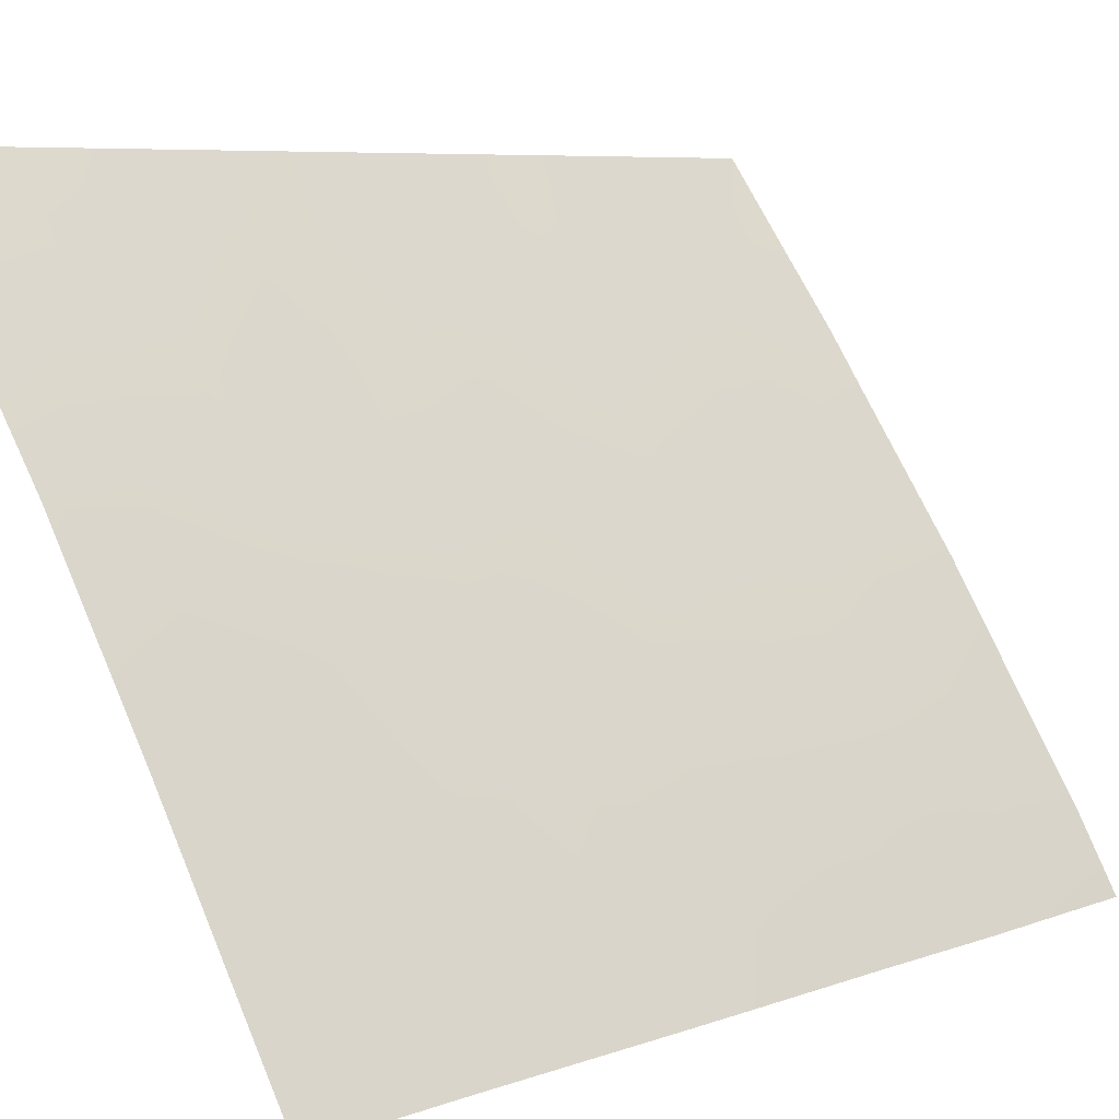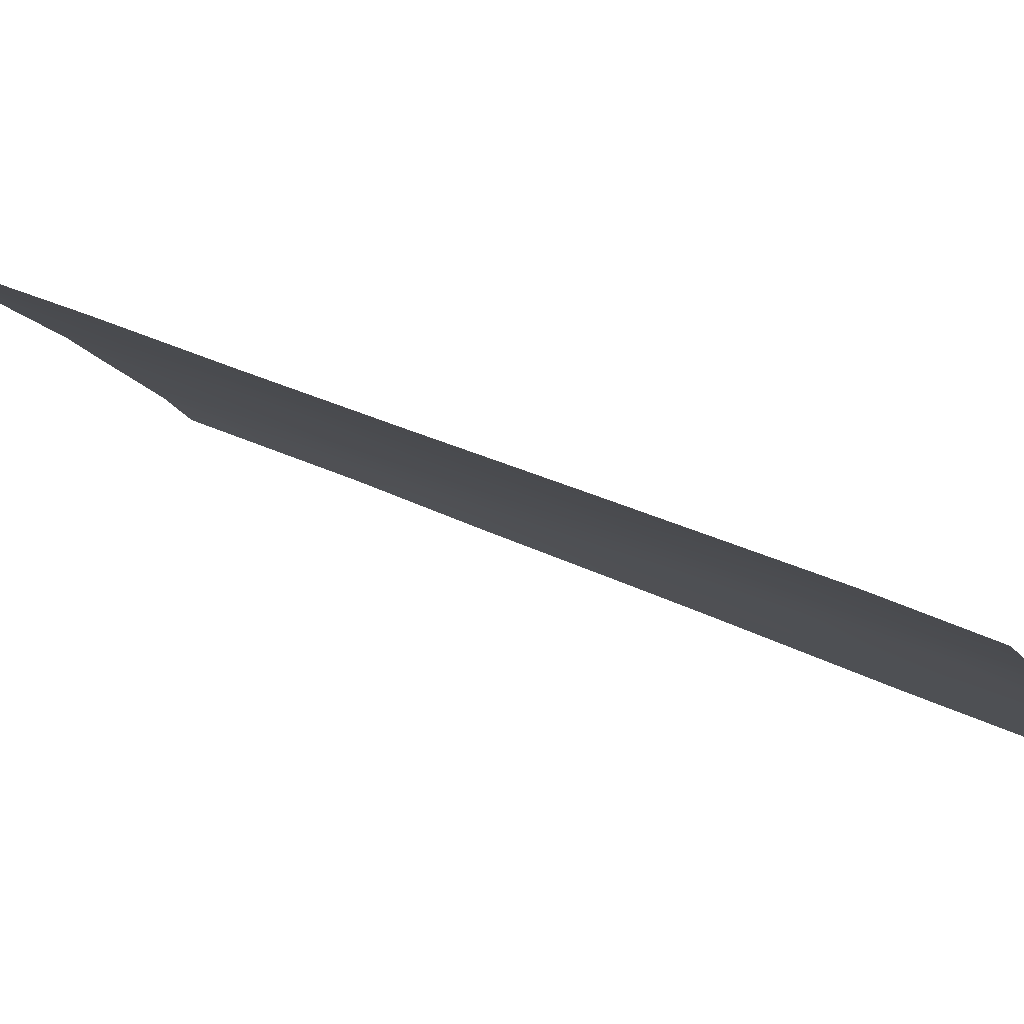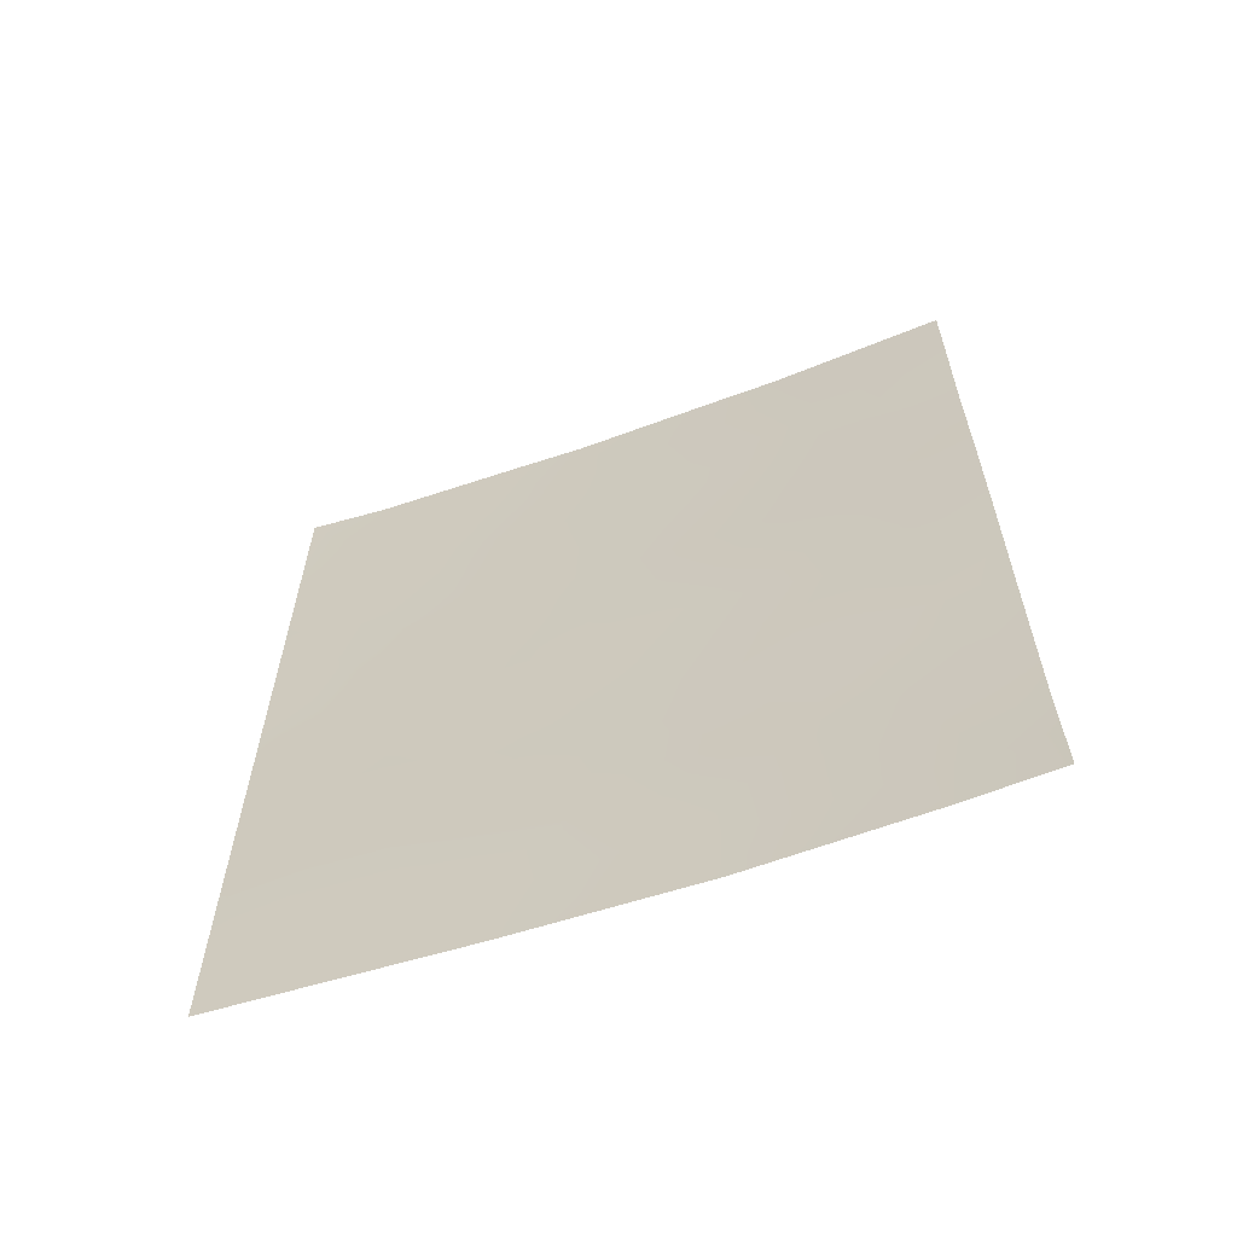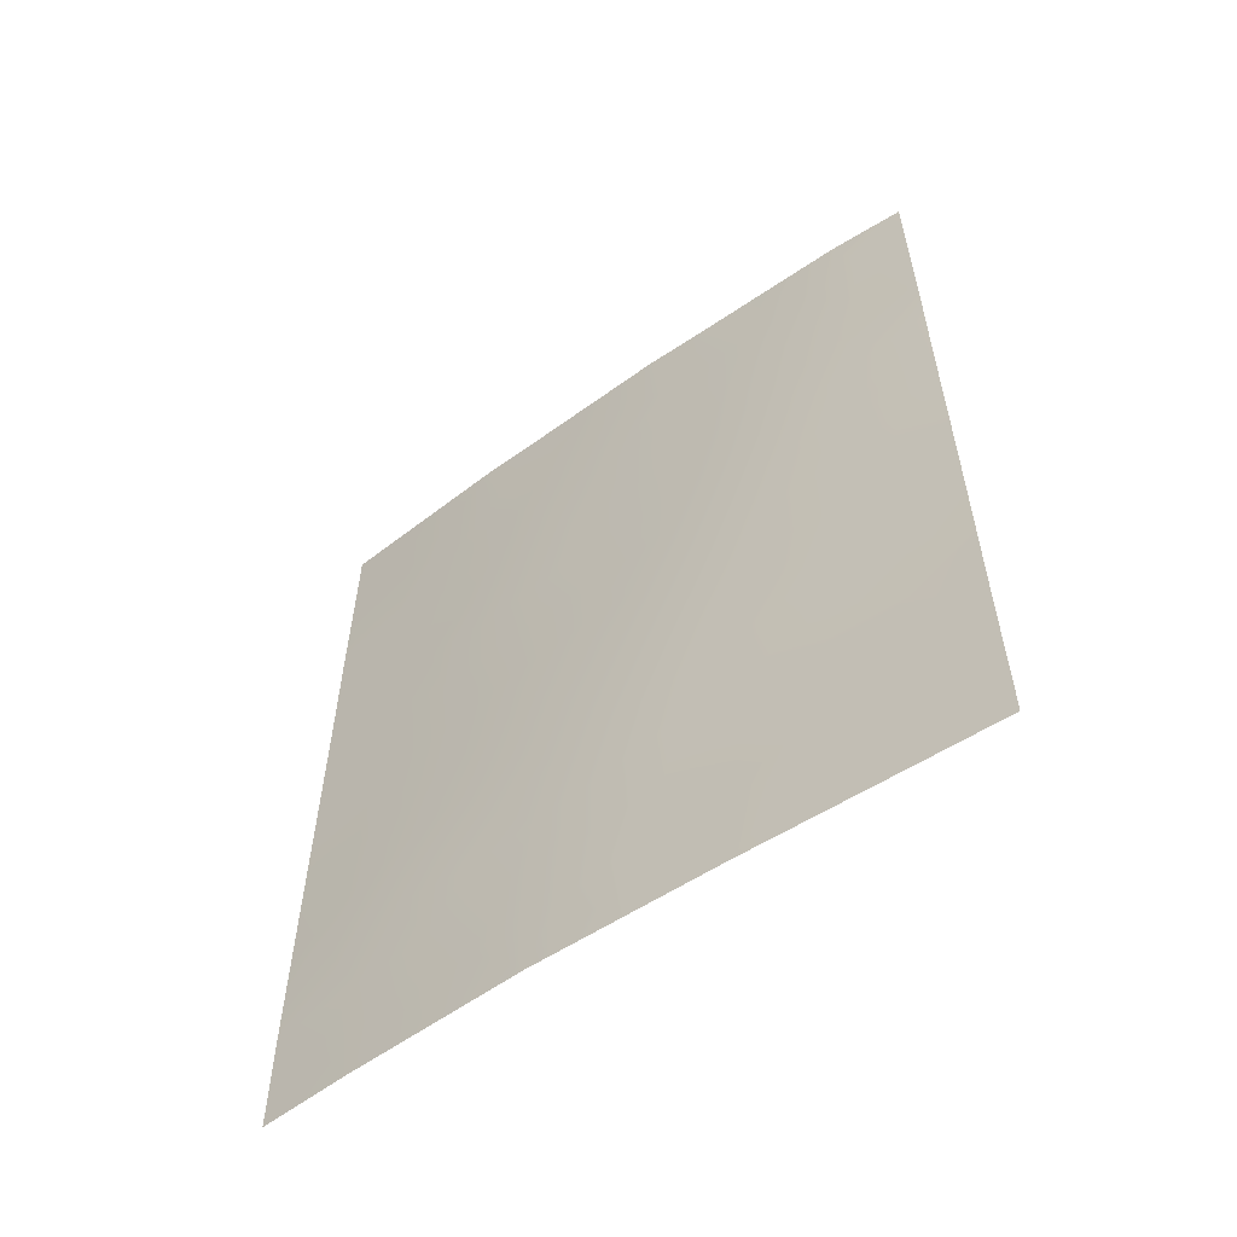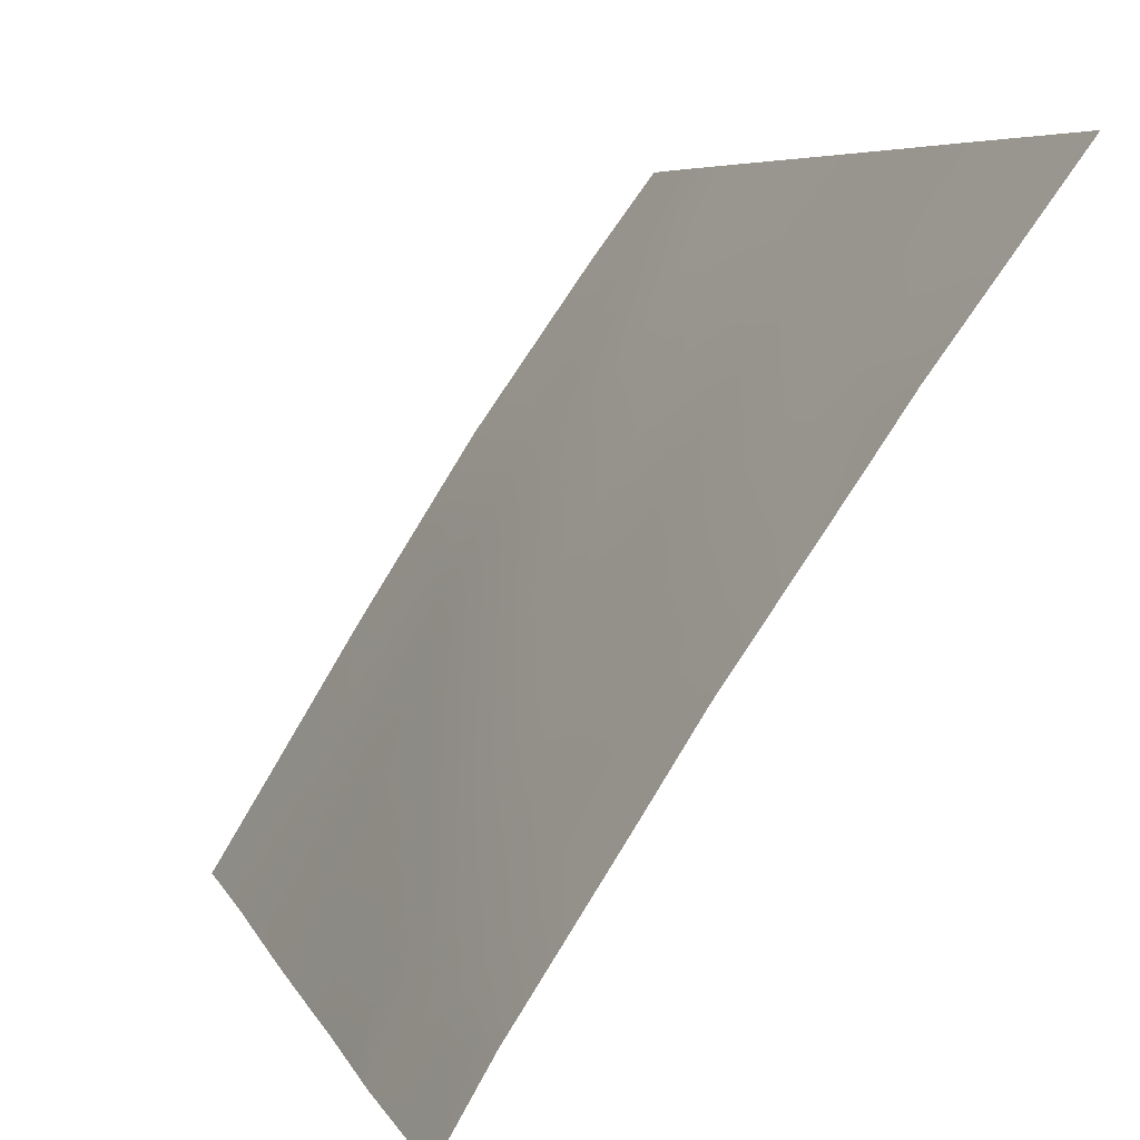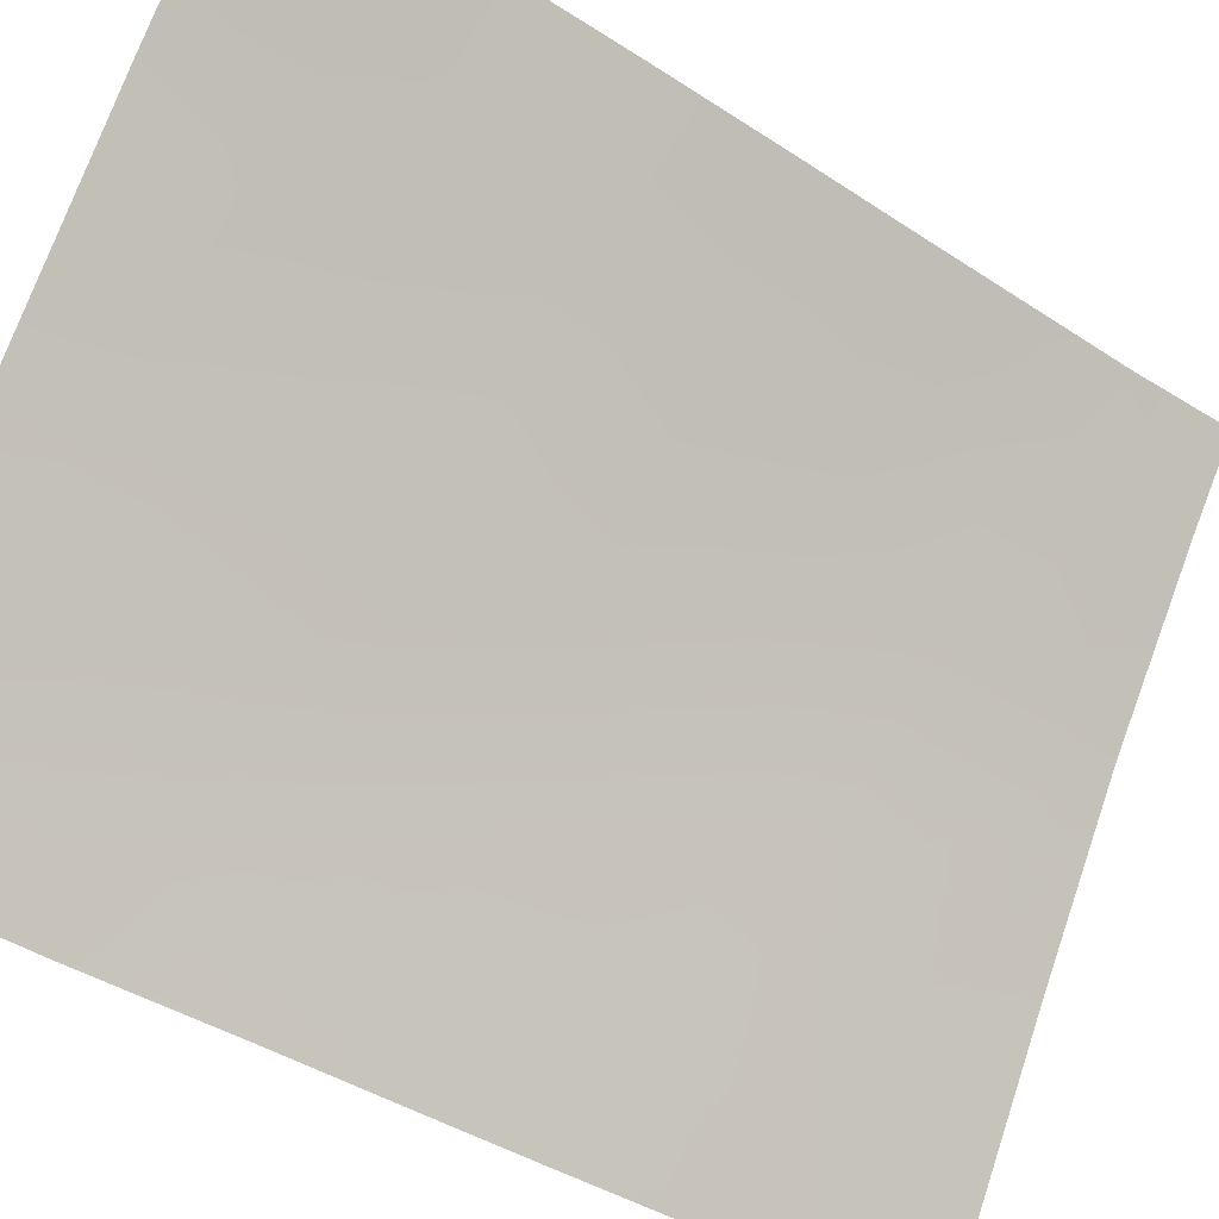
<metadata>
{"format":"obj","ext":"obj","renderer":"f3d","projection":"perspective","resolution":1024,"background":"white","views":[{"elev":6.8,"azim":-137.6,"up":"+Y"},{"elev":48.9,"azim":116.2,"up":"+Y"},{"elev":-62.1,"azim":75.7,"up":"+Z"},{"elev":-57.3,"azim":-87.8,"up":"+Z"},{"elev":5.7,"azim":-15.0,"up":"+Y"},{"elev":-43.4,"azim":52.7,"up":"+Y"}]}
</metadata>
<code>
v -58.12 98 -38
v -56.64 100 -38.64
v -56.63 100 -38
v -58.63 97.35 -41.42
v -60.27 94.85 -50
v -60.4 94.62 -47.8
v -56.71 100 -44.21
v -58.6 97.32 -38
v -62.06 92 -44.28
v -61.37 93.03 -50
v -58.9 97 -50
v -56.75 100 -50
v -57.5 98.99 -50
v -56.68 100 -40.85
v -56.77 100 -48.63
v -61.54 92.92 -38
v -56.69 100 -42.45
v -62.07 92 -42.25
v -62.1 92 -40.42
v -61.55 92.89 -42.55
v -60.02 95.31 -44.66
v -62.05 92 -45.4
v -59.85 95.54 -38
v -60.91 93.95 -41.01
v -60.4 94.68 -38
v -59.6 95.94 -46.41
v -62.01 92 -47.92
v -62 92 -50
v -56.74 100 -45.98
v -62.08 92 -38
v -58.08 98.17 -48.44
v -57.34 99.1 -41.32
v -59.3 96.37 -43.06
v -61.14 93.51 -44.63
v -58.55 97.5 -46.76
v -59.78 95.65 -41.3
v -60.49 94.6 -42.9
v -58.88 97.01 -44.89
v -59.29 96.39 -48.27
v -57.77 98.58 -45.39
v -59.17 96.53 -39.74
v -60.61 94.34 -46.04
v -57.95 98.29 -43.26
v -57.92 98.3 -39.73
v -60.85 93.89 -48.45
v -57.27 99.16 -39.24
v -57.21 99.23 -38.47
v -57.38 99 -38
v -58.32 97.73 -38.85
v -60.32 94.76 -48.81
v -60.69 94.15 -49.29
v -57.45 99.05 -48.5
v -57.81 98.55 -49.26
v -57.17 99.44 -49.29
v -56.76 100 -49.31
v -56.75 100 -47.3
v -57.22 99.36 -46.72
v -57.19 99.42 -47.74
v -61.26 93.37 -39
v -61.73 92.61 -38.87
v -61.61 92.81 -39.77
v -57.26 99.22 -42.85
v -57.15 99.37 -42.08
v -57.7 98.62 -42.23
v -57.73 98.68 -47.46
v -62.08 92 -41.33
v -61.76 92.54 -41.51
v -62.03 92 -46.66
v -61.55 92.77 -47.16
v -61.59 92.72 -46.08
v -56.7 100 -43.33
v -57.3 99.18 -43.79
v -60.12 95.14 -39.19
v -62.06 92 -43.27
v -61.79 92.47 -43.38
v -61.6 92.76 -44.23
v -61.34 93.21 -43.57
v -57.71 98.69 -46.35
v -58.18 98 -46.06
v -58.09 98.16 -46.87
v -62 92 -48.96
v -61.67 92.54 -49.04
v -61.61 92.73 -45.06
v -57.86 98.44 -44.39
v -58.46 97.59 -44.11
v -58.32 97.81 -45.11
v -60.13 95.13 -42.1
v -59.9 95.48 -42.98
v -59.54 96.01 -42.18
v -61.46 93.05 -40.77
v -61.08 93.68 -40.03
v -61.25 93.4 -41.77
v -60.72 94.21 -39.09
v -60.54 94.51 -40.19
v -60.97 93.8 -38
v -57.24 99.31 -45.7
v -62.09 92 -39.21
v -59.99 95.33 -40.37
v -59.46 96.12 -40.53
v -59.66 95.82 -39.75
v -57.27 99.25 -44.76
v -58.34 97.81 -47.6
v -58.9 96.98 -47.51
v -58.7 97.27 -48.39
v -61.11 93.52 -45.67
v -61.06 93.57 -46.55
v -60.76 94.11 -45.32
v -59.58 95.92 -50
v -59.12 96.67 -49.17
v -59.87 95.47 -49.24
v -59.85 95.51 -48.13
v -59.79 95.66 -45.52
v -60.3 94.85 -45.41
v -60.1 95.14 -46.24
v -58.47 97.61 -49.22
v -58.2 97.99 -50
v -56.66 100 -39.75
v -57.29 99.17 -40.27
v -56.68 100 -41.65
v -58.58 97.37 -39.75
v -58.9 96.95 -40.58
v -58.31 97.78 -40.6
v -59.21 96.5 -41.38
v -60.26 94.95 -43.8
v -59.67 95.83 -43.86
v -58.9 96.91 -38.88
v -59.22 96.43 -38
v -59.5 96.05 -38.92
v -60.82 94.05 -43.73
v -61.03 93.73 -42.76
v -60.5 94.48 -46.88
v -59.97 95.33 -47.13
v -60.57 94.43 -44.61
v -58.71 97.26 -45.84
v -60.35 94.8 -41.17
v -60.71 94.27 -41.96
v -59.07 96.73 -46.59
v -59.25 96.47 -45.66
v -58.67 97.28 -43.15
v -59.08 96.71 -43.96
v -58.33 97.77 -42.3
v -58.94 96.89 -42.25
v -59.45 96.16 -44.75
v -59.45 96.16 -47.34
v -56.72 100 -45.09
v -61.16 93.38 -49.17
v -61.41 92.98 -48.21
v -57.78 98.5 -40.68
v -58.03 98.16 -41.44
v -60.82 93.94 -50
v -60.98 93.69 -47.48
v -57.75 98.51 -38.66
v -59.54 96 -48.98
f 152 46 47
f 1 152 48
f 44 152 49
f 50 45 51
f 52 53 54
f 15 54 55
f 56 57 58
f 59 60 61
f 62 63 64
f 52 58 65
f 19 66 67
f 68 69 70
f 71 62 72
f 74 9 75
f 76 77 75
f 78 79 80
f 27 81 82
f 34 76 83
f 84 85 86
f 87 88 89
f 90 67 92
f 91 94 93
f 93 95 59
f 96 78 57
f 19 61 97
f 98 99 100
f 101 72 84
f 102 103 104
f 108 109 153
f 111 50 110
f 112 113 114
f 115 104 109
f 115 116 53
f 117 46 118
f 63 119 32
f 120 121 122
f 99 123 121
f 88 124 125
f 126 120 49
f 126 127 128
f 129 130 77
f 114 131 132
f 133 124 129
f 79 86 134
f 98 94 135
f 130 136 92
f 137 134 138
f 139 140 85
f 139 141 142
f 135 136 87
f 138 143 112
f 125 143 140
f 144 132 111
f 73 100 128
f 89 142 123
f 101 96 145
f 65 80 102
f 103 137 144
f 133 107 113
f 70 105 83
f 151 131 106
f 146 147 82
f 118 148 32
f 122 149 148
f 64 149 141
f 51 146 150
f 151 69 147
f 152 44 46
f 47 46 2
f 47 3 48
f 3 47 2
f 152 1 49
f 8 49 1
f 5 50 51
f 50 6 45
f 15 52 54
f 52 31 53
f 54 53 13
f 13 12 54
f 55 54 12
f 15 56 58
f 56 29 57
f 58 57 65
f 59 16 60
f 43 62 64
f 62 17 63
f 64 63 32
f 31 52 65
f 52 15 58
f 66 18 67
f 20 67 18
f 22 68 70
f 68 27 69
f 70 69 106
f 7 71 72
f 71 17 62
f 72 62 43
f 23 25 73
f 18 74 75
f 75 20 18
f 9 76 75
f 76 34 77
f 75 77 20
f 65 78 80
f 78 40 79
f 80 79 35
f 81 28 82
f 10 82 28
f 9 83 76
f 83 9 22
f 40 84 86
f 84 43 85
f 86 85 38
f 36 87 89
f 87 37 88
f 89 88 33
f 61 19 90
f 91 90 24
f 24 90 92
f 90 19 67
f 92 67 20
f 25 93 73
f 59 91 93
f 91 24 94
f 93 94 73
f 93 25 95
f 59 95 16
f 29 96 57
f 96 40 78
f 57 78 65
f 60 30 97
f 30 60 16
f 73 98 100
f 98 36 99
f 100 99 41
f 40 101 84
f 101 7 72
f 84 72 43
f 31 102 104
f 102 35 103
f 104 103 39
f 34 105 107
f 5 108 110
f 108 11 109
f 39 111 153
f 111 6 50
f 26 112 114
f 112 21 113
f 114 113 42
f 11 115 109
f 115 31 104
f 109 104 39
f 31 115 53
f 115 11 116
f 53 116 13
f 14 117 118
f 117 2 46
f 118 46 44
f 63 17 119
f 32 119 14
f 44 120 122
f 120 41 121
f 122 121 4
f 41 99 121
f 99 36 123
f 121 123 4
f 33 88 125
f 88 37 124
f 125 124 21
f 8 126 49
f 126 41 120
f 49 120 44
f 41 126 128
f 126 8 127
f 128 127 23
f 34 129 77
f 129 37 130
f 77 130 20
f 26 114 132
f 114 42 131
f 132 131 6
f 34 133 129
f 133 21 124
f 129 124 37
f 35 79 134
f 79 40 86
f 134 86 38
f 36 98 135
f 98 73 94
f 135 94 24
f 20 130 92
f 130 37 136
f 92 136 24
f 26 137 138
f 137 35 134
f 138 134 38
f 43 139 85
f 139 33 140
f 85 140 38
f 33 139 142
f 139 43 141
f 142 141 4
f 36 135 87
f 135 24 136
f 87 136 37
f 26 138 112
f 138 38 143
f 112 143 21
f 33 125 140
f 125 21 143
f 140 143 38
f 39 144 111
f 144 26 132
f 111 132 6
f 23 73 128
f 128 100 41
f 36 89 123
f 89 33 142
f 123 142 4
f 7 101 145
f 101 40 96
f 145 96 29
f 31 65 102
f 102 80 35
f 39 103 144
f 103 35 137
f 144 137 26
f 21 133 113
f 133 34 107
f 113 107 42
f 22 70 83
f 70 106 105
f 83 105 34
f 151 6 131
f 106 131 42
f 10 146 82
f 146 45 147
f 82 147 27
f 14 118 32
f 118 44 148
f 44 122 148
f 122 4 149
f 148 149 32
f 43 64 141
f 64 32 149
f 141 149 4
f 5 51 150
f 51 45 146
f 150 146 10
f 151 45 6
f 45 151 147
f 151 106 69
f 147 69 27
f 61 60 97
f 61 90 91
f 59 61 91
f 152 47 48
f 105 106 42
f 107 105 42
f 110 50 5
f 108 153 110
f 39 153 109
f 153 111 110

</code>
